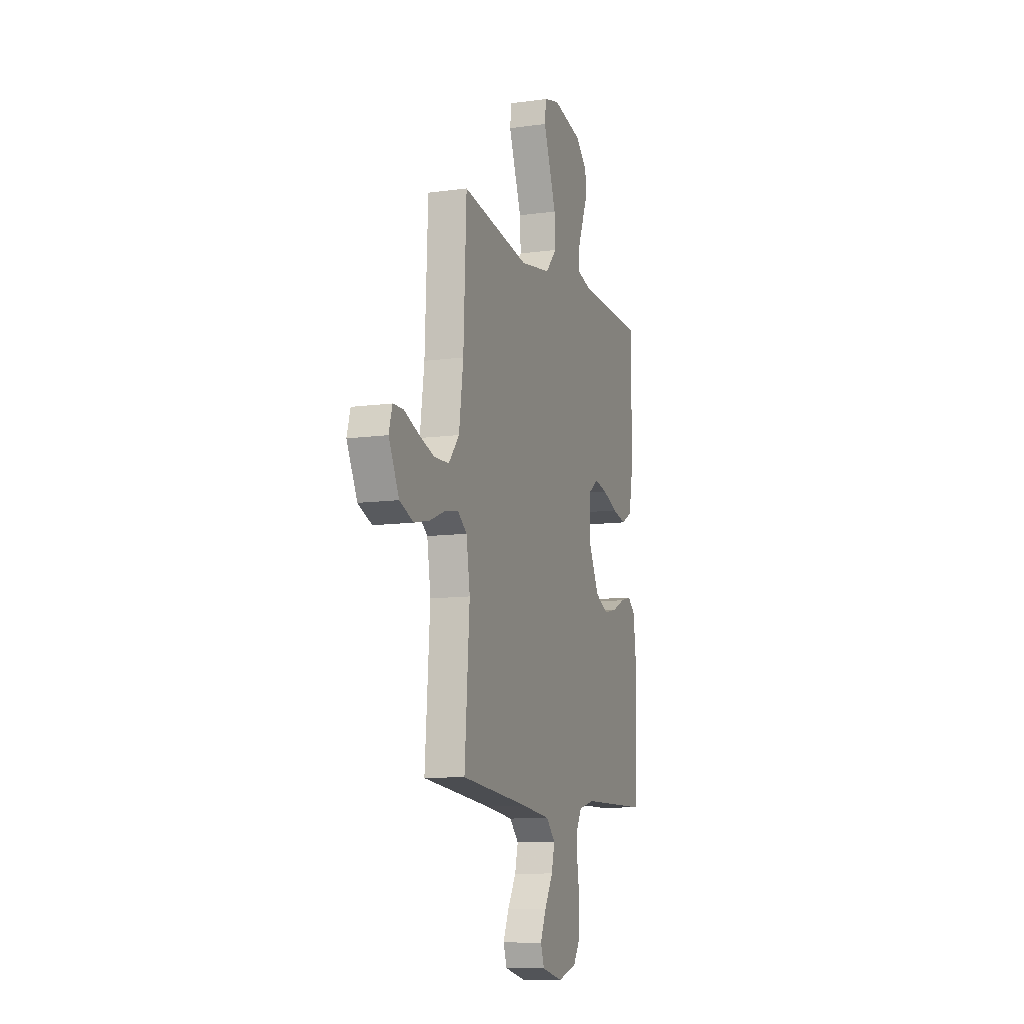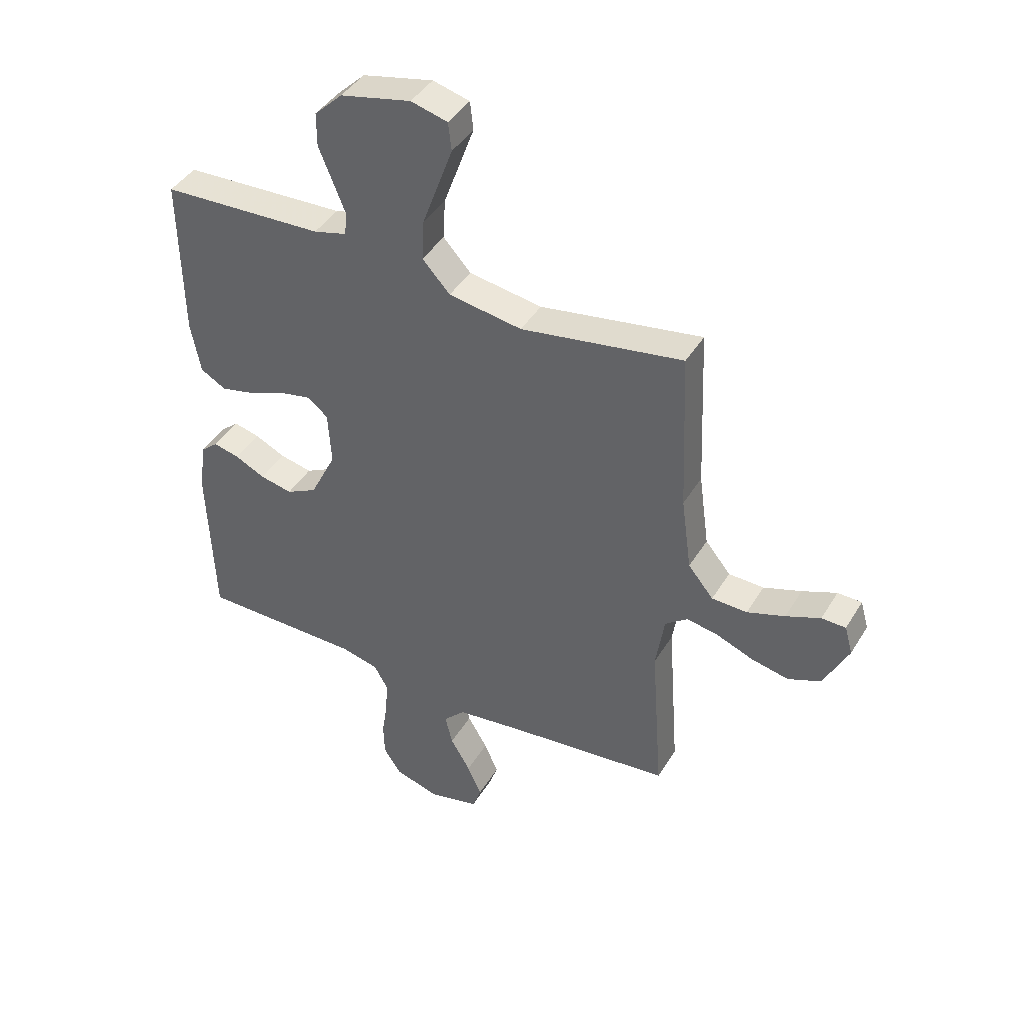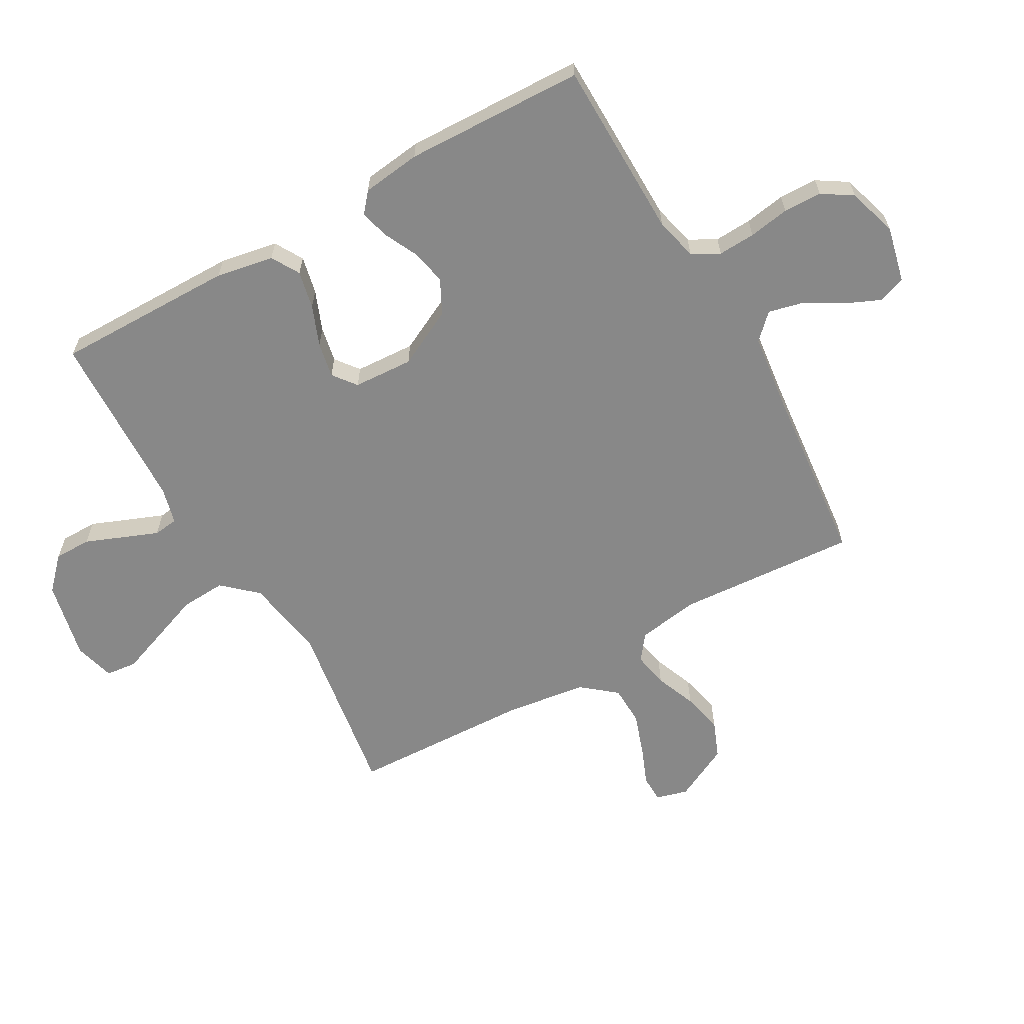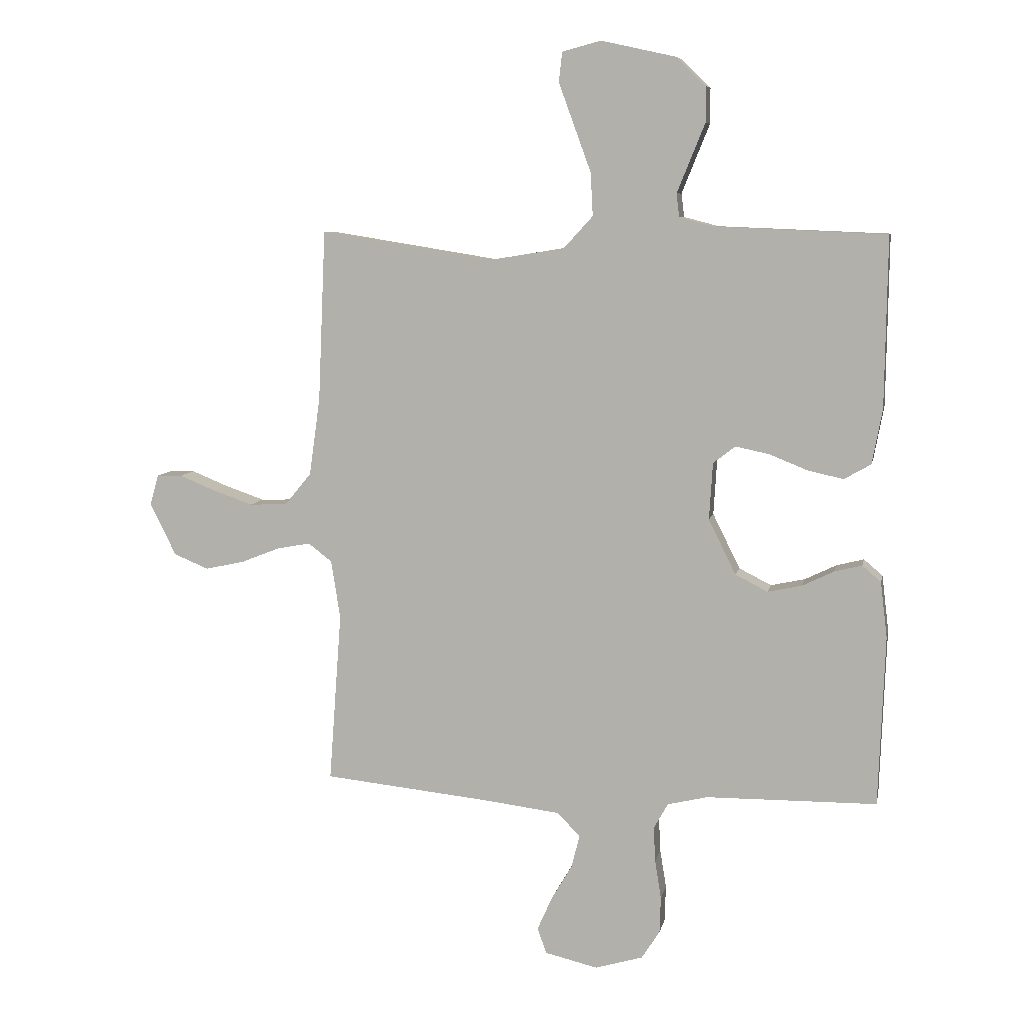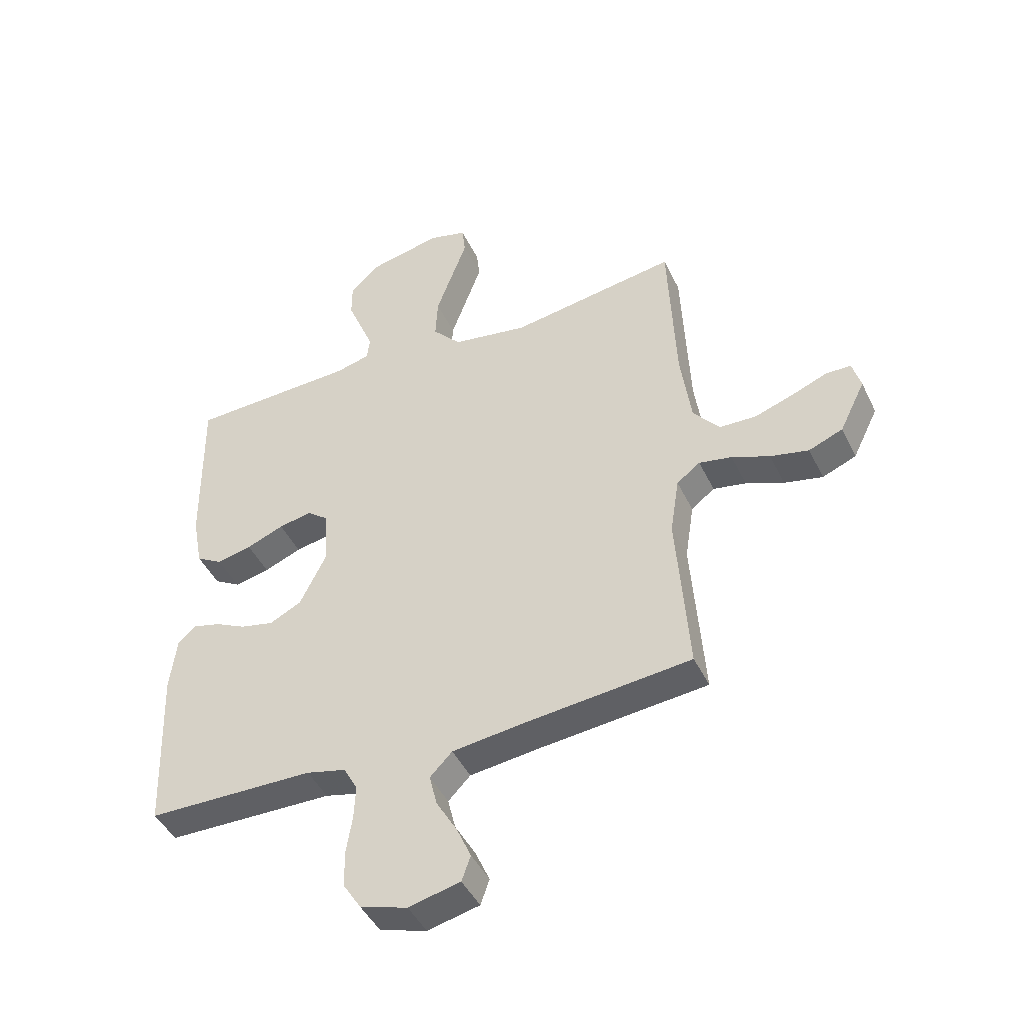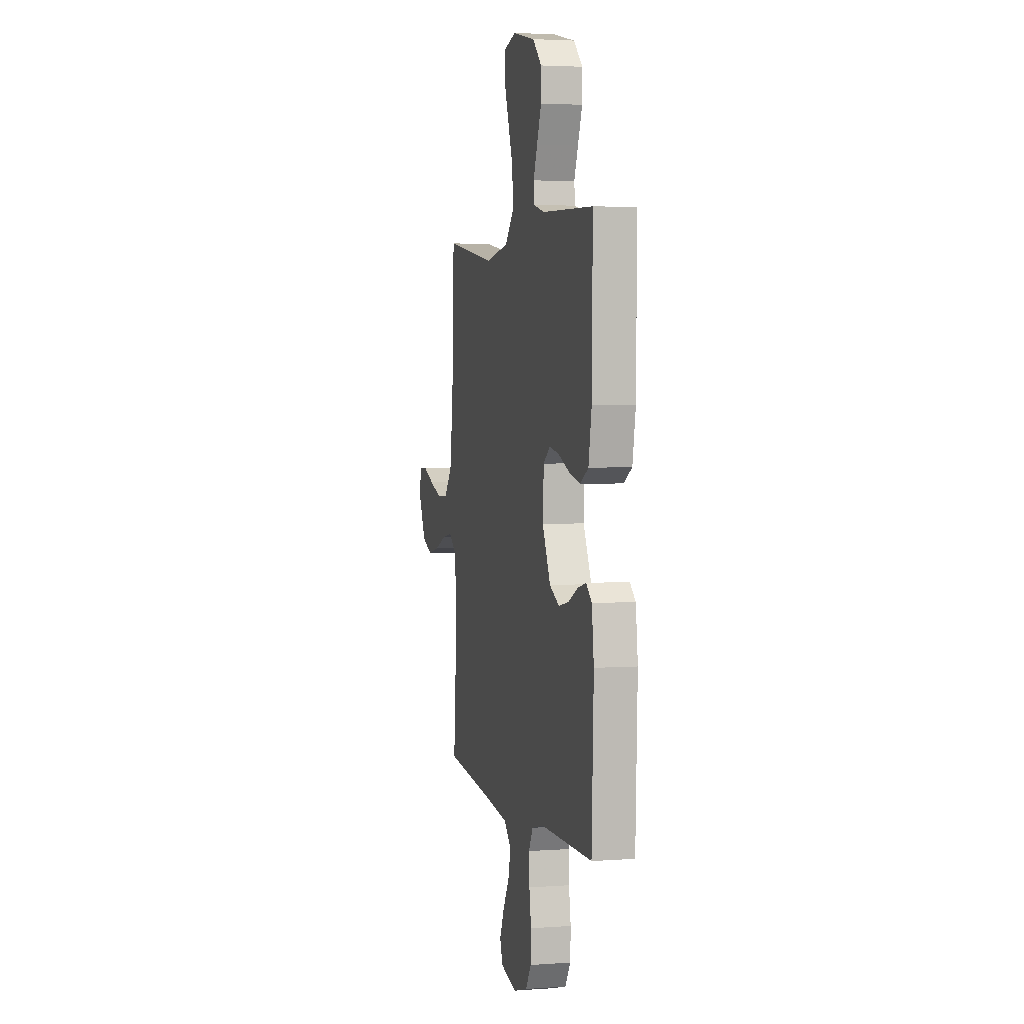
<metadata>
{"format":"obj","ext":"obj","renderer":"f3d","projection":"perspective","resolution":1024,"background":"white","views":[{"elev":-10.3,"azim":-70.8,"up":"+Z"},{"elev":42.2,"azim":-151.1,"up":"+Z"},{"elev":-62.9,"azim":119.8,"up":"+Y"},{"elev":7.9,"azim":11.3,"up":"+Z"},{"elev":-44.5,"azim":-155.5,"up":"+Z"},{"elev":3.4,"azim":76.4,"up":"+Z"}]}
</metadata>
<code>
v 0.5 0.07 -0.5
v 0.2 0.07 -0.503
v 0.129 0.07 -0.52
v 0.104 0.07 -0.565
v 0.107 0.07 -0.627
v 0.118 0.07 -0.695
v 0.116 0.07 -0.759
v 0.084 0.07 -0.809
v 0 0.07 -0.834
v -0.093 0.07 -0.812
v -0.109 0.07 -0.767
v -0.083 0.07 -0.708
v -0.046 0.07 -0.645
v -0.032 0.07 -0.588
v -0.072 0.07 -0.547
v -0.2 0.07 -0.531
v -0.5 0.07 -0.5
v -0.478 0.07 -0.2
v -0.494 0.07 -0.097
v -0.536 0.07 -0.065
v -0.595 0.07 -0.076
v -0.663 0.07 -0.103
v -0.732 0.07 -0.118
v -0.793 0.07 -0.093
v -0.839 0.07 0
v -0.824 0.07 0.053
v -0.779 0.07 0.054
v -0.715 0.07 0.028
v -0.645 0.07 0.004
v -0.579 0.07 0.006
v -0.532 0.07 0.063
v -0.513 0.07 0.2
v -0.5 0.07 0.5
v -0.2 0.07 0.452
v -0.064 0.07 0.474
v -0.013 0.07 0.53
v -0.017 0.07 0.605
v -0.047 0.07 0.687
v -0.074 0.07 0.761
v -0.068 0.07 0.813
v 0 0.07 0.831
v 0.131 0.07 0.802
v 0.183 0.07 0.752
v 0.183 0.07 0.69
v 0.157 0.07 0.626
v 0.134 0.07 0.569
v 0.139 0.07 0.528
v 0.2 0.07 0.512
v 0.5 0.07 0.5
v 0.496 0.07 0.2
v 0.478 0.07 0.104
v 0.431 0.07 0.077
v 0.368 0.07 0.091
v 0.301 0.07 0.118
v 0.242 0.07 0.13
v 0.203 0.07 0.1
v 0.197 0.07 0
v 0.245 0.07 -0.097
v 0.302 0.07 -0.126
v 0.362 0.07 -0.113
v 0.418 0.07 -0.086
v 0.466 0.07 -0.074
v 0.499 0.07 -0.102
v 0.511 0.07 -0.2
v 0.5 0 -0.5
v 0.2 0 -0.503
v 0.129 0 -0.52
v 0.104 0 -0.565
v 0.107 0 -0.627
v 0.118 0 -0.695
v 0.116 0 -0.759
v 0.084 0 -0.809
v 0 0 -0.834
v -0.093 0 -0.812
v -0.109 0 -0.767
v -0.083 0 -0.708
v -0.046 0 -0.645
v -0.032 0 -0.588
v -0.072 0 -0.547
v -0.2 0 -0.531
v -0.5 0 -0.5
v -0.478 0 -0.2
v -0.494 0 -0.097
v -0.536 0 -0.065
v -0.595 0 -0.076
v -0.663 0 -0.103
v -0.732 0 -0.118
v -0.793 0 -0.093
v -0.839 0 0
v -0.824 0 0.053
v -0.779 0 0.054
v -0.715 0 0.028
v -0.645 0 0.004
v -0.579 0 0.006
v -0.532 0 0.063
v -0.513 0 0.2
v -0.5 0 0.5
v -0.2 0 0.452
v -0.064 0 0.474
v -0.013 0 0.53
v -0.017 0 0.605
v -0.047 0 0.687
v -0.074 0 0.761
v -0.068 0 0.813
v 0 0 0.831
v 0.131 0 0.802
v 0.183 0 0.752
v 0.183 0 0.69
v 0.157 0 0.626
v 0.134 0 0.569
v 0.139 0 0.528
v 0.2 0 0.512
v 0.5 0 0.5
v 0.496 0 0.2
v 0.478 0 0.104
v 0.431 0 0.077
v 0.368 0 0.091
v 0.301 0 0.118
v 0.242 0 0.13
v 0.203 0 0.1
v 0.197 0 0
v 0.245 0 -0.097
v 0.302 0 -0.126
v 0.362 0 -0.113
v 0.418 0 -0.086
v 0.466 0 -0.074
v 0.499 0 -0.102
v 0.511 0 -0.2
f 64 1 2
f 63 64 2
f 62 63 2
f 61 62 2
f 60 61 2
f 59 60 2 3
f 58 59 3 4
f 57 58 4
f 56 57 4
f 52 53 54
f 51 52 54
f 50 51 54
f 49 50 54
f 48 49 54
f 47 48 54 55
f 43 44 45
f 42 43 45
f 41 42 45
f 40 41 45
f 39 40 45
f 38 39 45
f 37 38 45
f 36 37 45 46
f 35 36 46 47
f 32 33 34
f 31 32 34 35
f 47 55 56
f 35 47 56
f 31 35 56
f 30 31 56
f 26 27 28
f 25 26 28
f 24 25 28
f 23 24 28
f 22 23 28
f 21 22 28
f 20 21 28 29
f 16 17 18
f 15 16 18 19
f 14 15 19
f 11 12 13
f 10 11 13
f 9 10 13
f 8 9 13
f 7 8 13
f 6 7 13
f 5 6 13
f 4 5 13 14
f 4 14 19
f 56 4 19
f 30 56 19
f 30 19 20
f 20 29 30
f 66 65 128
f 66 128 127
f 66 127 126
f 66 126 125
f 66 125 124
f 67 66 124 123
f 68 67 123 122
f 68 122 121
f 68 121 120
f 118 117 116
f 118 116 115
f 118 115 114
f 118 114 113
f 118 113 112
f 119 118 112 111
f 109 108 107
f 109 107 106
f 109 106 105
f 109 105 104
f 109 104 103
f 109 103 102
f 109 102 101
f 110 109 101 100
f 111 110 100 99
f 98 97 96
f 99 98 96 95
f 120 119 111
f 120 111 99
f 120 99 95
f 120 95 94
f 92 91 90
f 92 90 89
f 92 89 88
f 92 88 87
f 92 87 86
f 92 86 85
f 93 92 85 84
f 82 81 80
f 83 82 80 79
f 83 79 78
f 77 76 75
f 77 75 74
f 77 74 73
f 77 73 72
f 77 72 71
f 77 71 70
f 77 70 69
f 78 77 69 68
f 83 78 68
f 83 68 120
f 83 120 94
f 84 83 94
f 94 93 84
f 1 65 66 2
f 2 66 67 3
f 3 67 68 4
f 4 68 69 5
f 5 69 70 6
f 6 70 71 7
f 7 71 72 8
f 8 72 73 9
f 9 73 74 10
f 10 74 75 11
f 11 75 76 12
f 12 76 77 13
f 13 77 78 14
f 14 78 79 15
f 15 79 80 16
f 16 80 81 17
f 17 81 82 18
f 18 82 83 19
f 19 83 84 20
f 20 84 85 21
f 21 85 86 22
f 22 86 87 23
f 23 87 88 24
f 24 88 89 25
f 25 89 90 26
f 26 90 91 27
f 27 91 92 28
f 28 92 93 29
f 29 93 94 30
f 30 94 95 31
f 31 95 96 32
f 32 96 97 33
f 33 97 98 34
f 34 98 99 35
f 35 99 100 36
f 36 100 101 37
f 37 101 102 38
f 38 102 103 39
f 39 103 104 40
f 40 104 105 41
f 41 105 106 42
f 42 106 107 43
f 43 107 108 44
f 44 108 109 45
f 45 109 110 46
f 46 110 111 47
f 47 111 112 48
f 48 112 113 49
f 49 113 114 50
f 50 114 115 51
f 51 115 116 52
f 52 116 117 53
f 53 117 118 54
f 54 118 119 55
f 55 119 120 56
f 56 120 121 57
f 57 121 122 58
f 58 122 123 59
f 59 123 124 60
f 60 124 125 61
f 61 125 126 62
f 62 126 127 63
f 63 127 128 64
f 64 128 65 1

</code>
